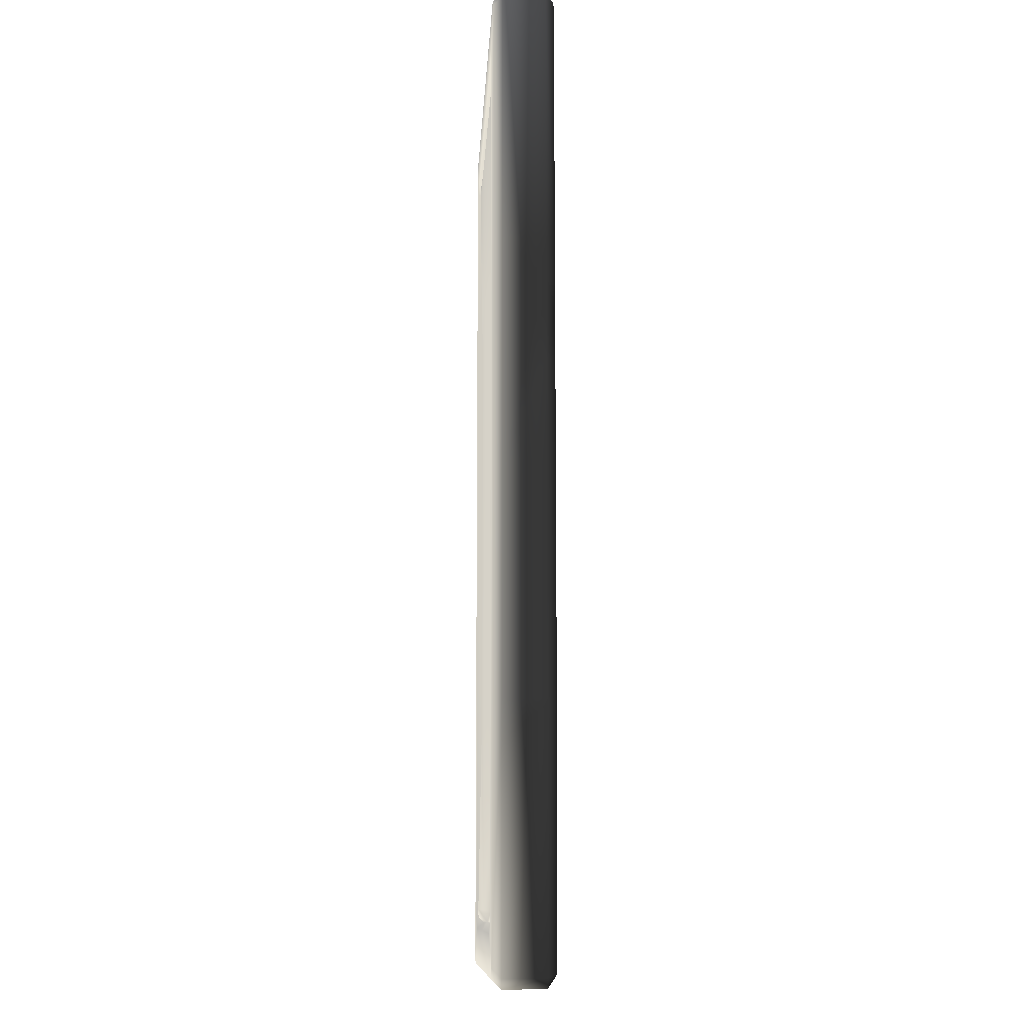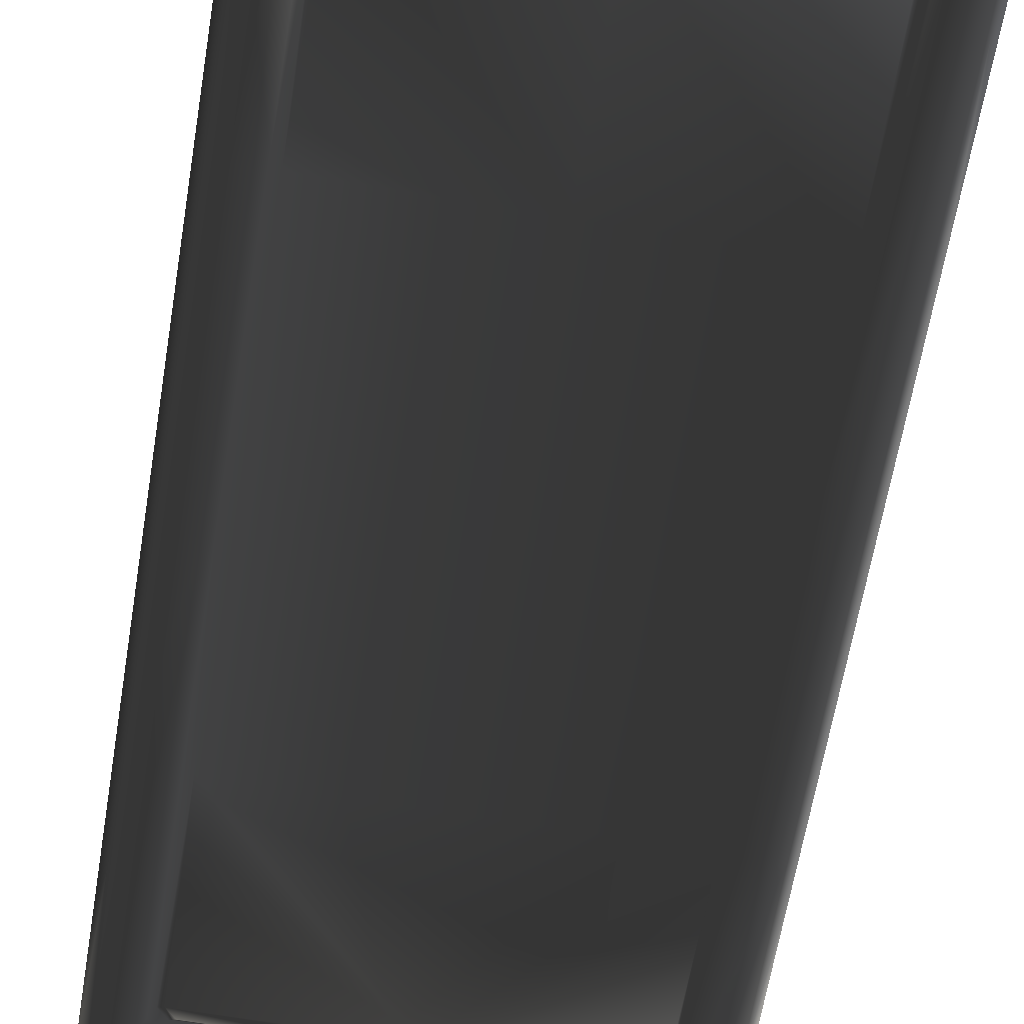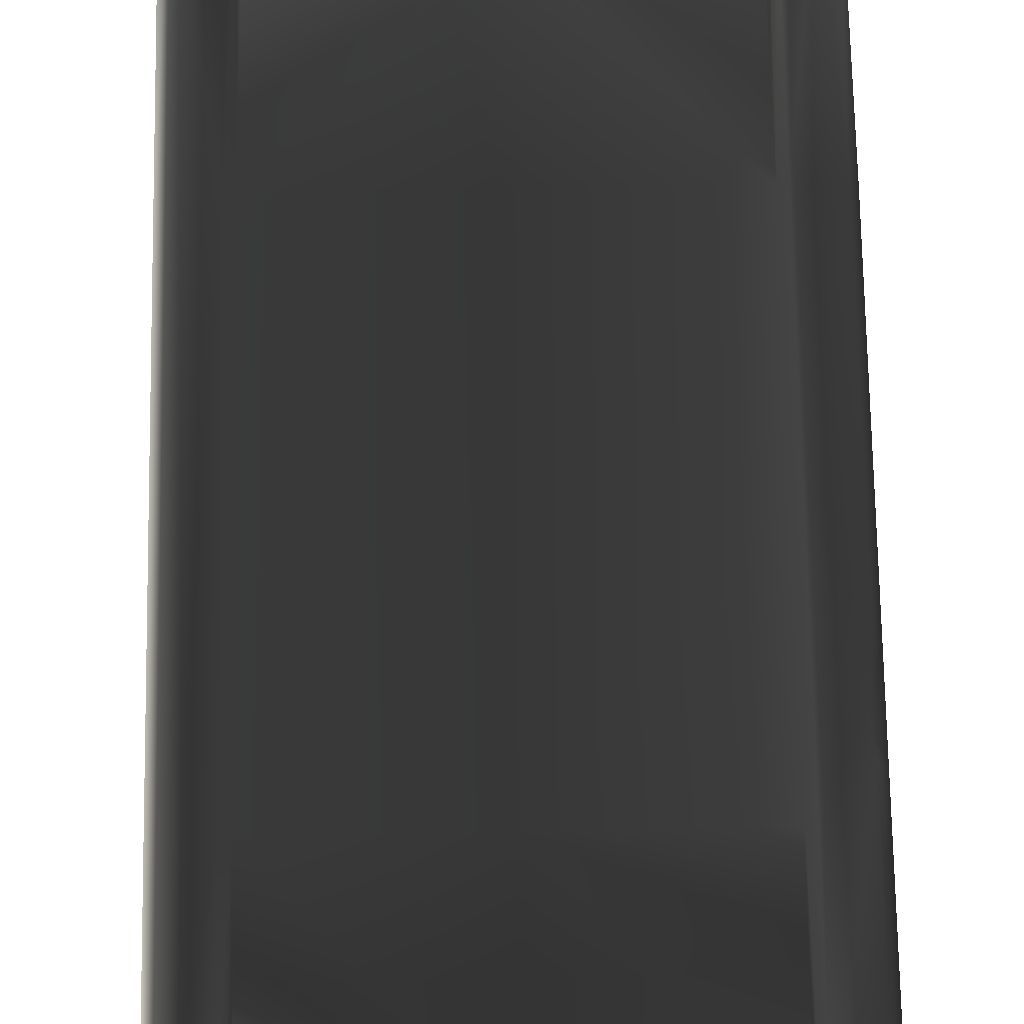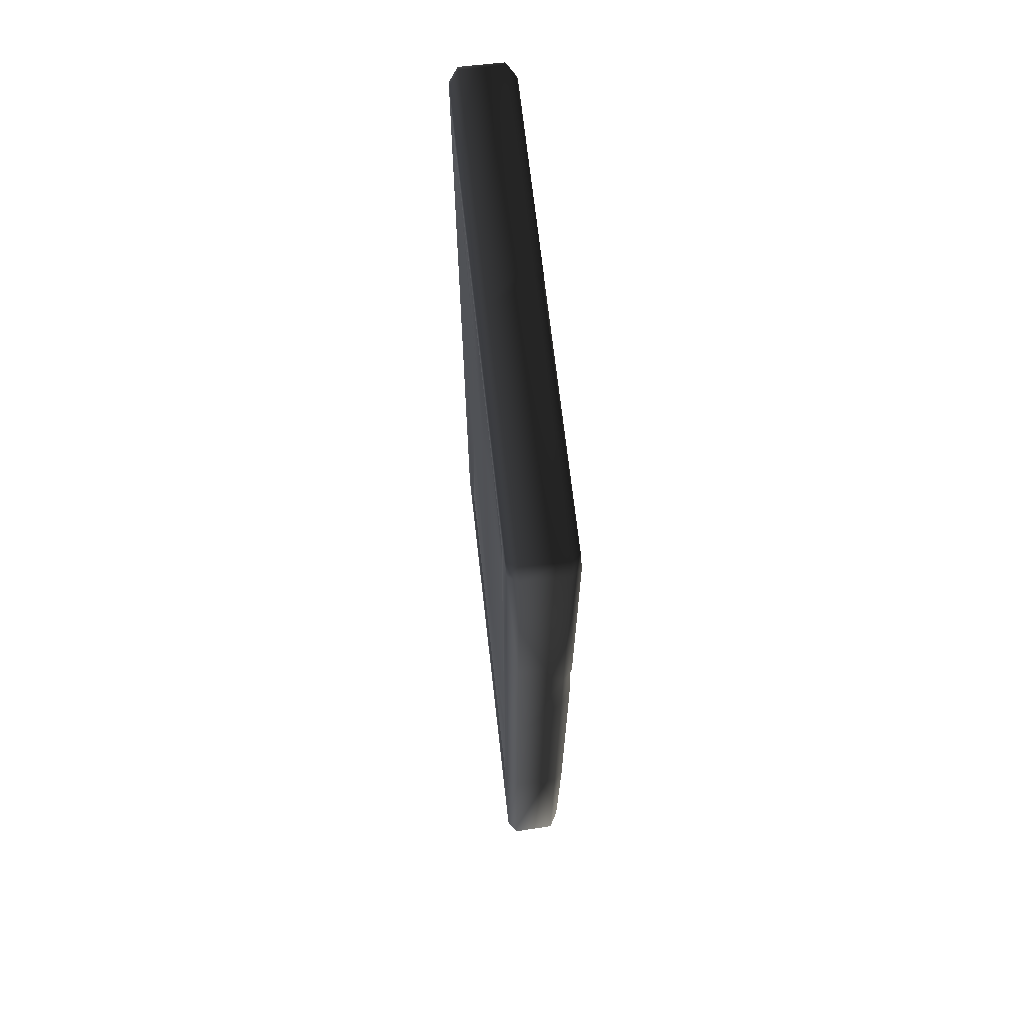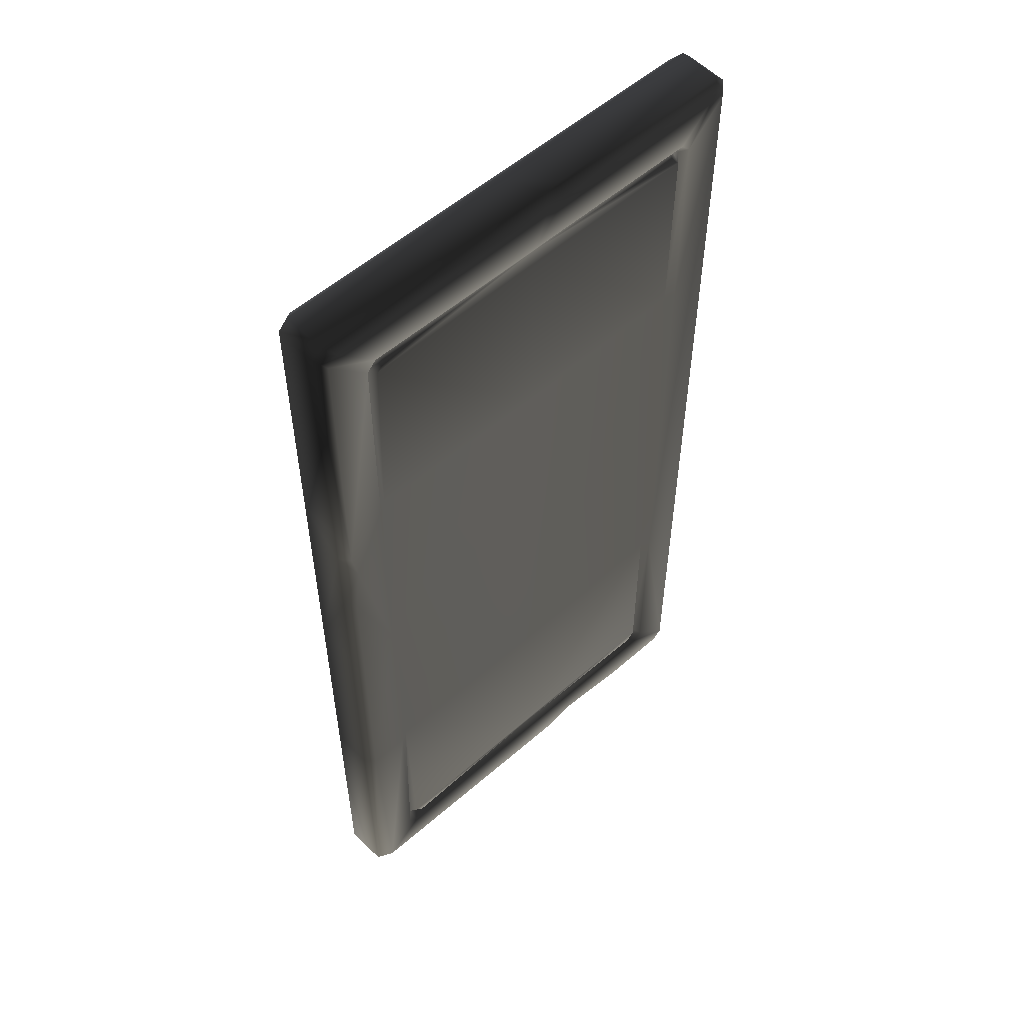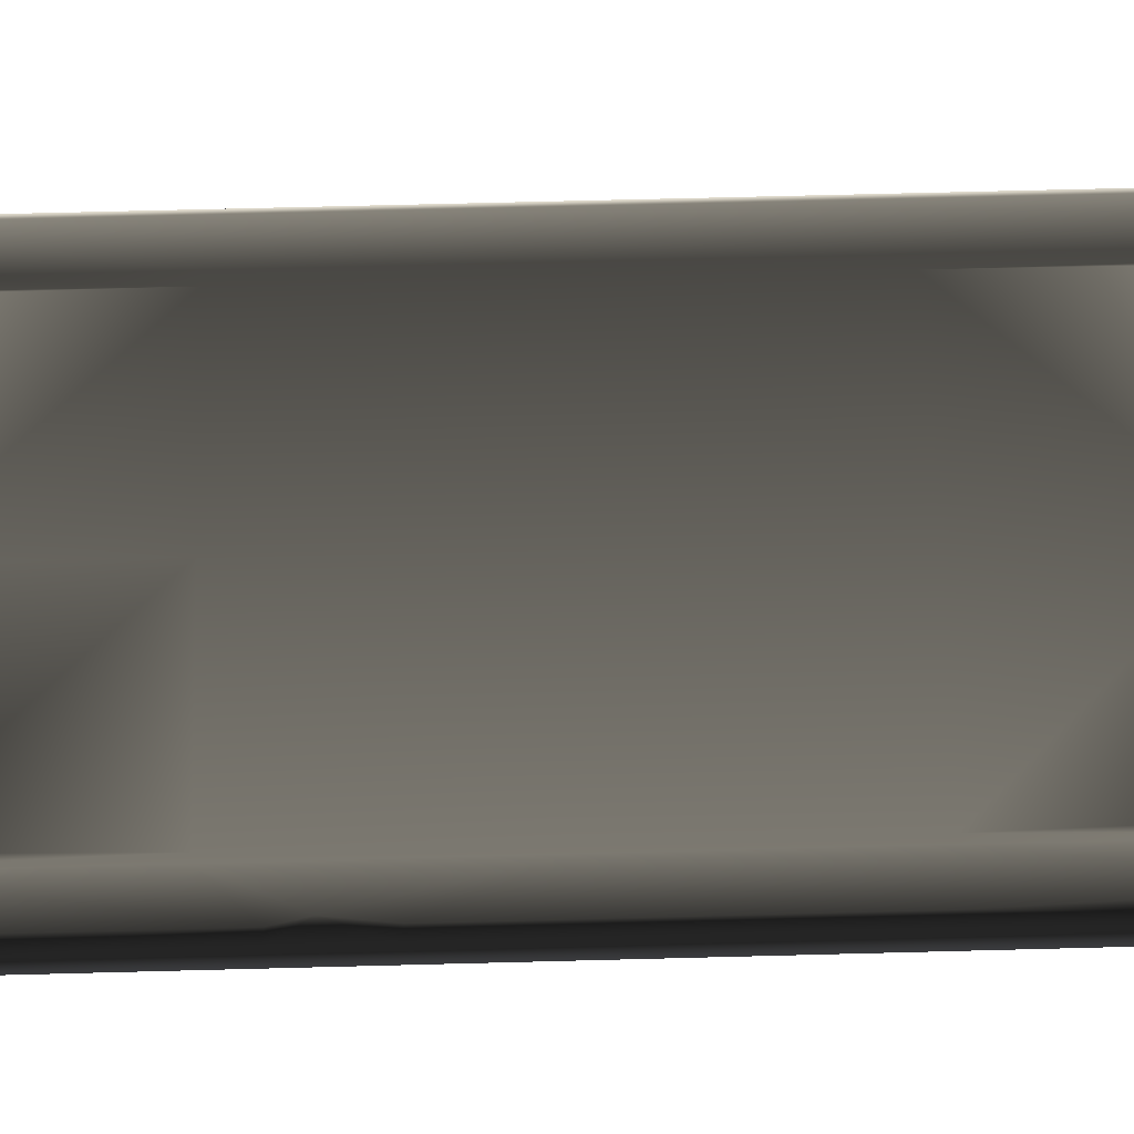
<metadata>
{"format":"obj","ext":"obj","renderer":"f3d","projection":"perspective","resolution":1024,"background":"white","views":[{"elev":-11.1,"azim":-92.8,"up":"+Y"},{"elev":-64.7,"azim":170.4,"up":"+Z"},{"elev":73.9,"azim":179.0,"up":"+Z"},{"elev":68.9,"azim":-96.4,"up":"+Y"},{"elev":55.2,"azim":-42.8,"up":"+Y"},{"elev":66.6,"azim":-91.5,"up":"+Z"}]}
</metadata>
<code>
v -0.9933 -1.988 0.0875
v -0.96 -2.029 -0.0875
v -1 -1.989 -0.0875
v -0.9573 -2.029 0.08562
v -0.9225 -1.992 -0.125
v -1 -1.989 -0.0875
v -0.96 -2.029 -0.0875
v -0.9625 -1.952 -0.125
v -1 -0.9482 -0.0875
v -0.8002 -1.79 -0.125
v -0.7602 -1.83 -0.125
v 7.847e-07 -1.83 -0.125
v 2.02e-06 -1.794 -0.1048
v -0.7377 -1.806 -0.09136
v 0.7377 -1.806 -0.09136
v -0.7765 -1.767 -0.09136
v 0.7152 -1.782 -0.1182
v 0.7529 -1.745 -0.1182
v 7.422e-07 -1.745 -0.1182
v 0.7647 -0.9482 -0.1048
v -0.7529 -1.745 -0.1182
v -0.7647 -0.9482 -0.1048
v -0.8002 -0.9482 -0.125
v -0.7152 -1.782 -0.1182
v 0.7765 -1.767 -0.09136
v 0.8002 -1.79 -0.125
v 0.8002 -0.02933 -0.125
v 0.9625 -1.952 -0.125
v 0.7602 -1.83 -0.125
v 0.7647 -0.02933 -0.1048
v 7.422e-07 -0.9482 -0.1182
v 7.421e-07 0.8895 -0.1182
v -0.7647 0.8895 -0.1048
v -0.7647 -0.02933 -0.1048
v -0.8002 1.731 -0.125
v -0.8002 -0.02933 -0.125
v -0.9625 1.893 -0.125
v -0.7765 1.708 -0.09136
v -0.7602 1.771 -0.125
v -0.7377 1.747 -0.09136
v -0.9225 1.933 -0.125
v 0.1888 1.933 -0.125
v -0.7529 1.686 -0.1182
v 7.421e-07 1.686 -0.1182
v 2.02e-06 1.735 -0.1048
v -0.7152 1.724 -0.1182
v 7.846e-07 1.771 -0.125
v 0.9225 1.933 -0.125
v 0.7602 1.771 -0.125
v 0.7377 1.747 -0.09136
v 0.8002 1.731 -0.125
v 0.7765 1.708 -0.09136
v 0.9625 1.893 -0.125
v 0.7529 1.686 -0.1182
v 0.7152 1.724 -0.1182
v 0.7647 0.8895 -0.1048
v 0.8002 0.8895 -0.125
v 0.9625 0.8895 -0.125
v 1 1.931 -0.0875
v 1 0.8895 -0.0875
v 1 -0.02933 -0.0875
v 0.9625 -0.02933 -0.125
v 1 -0.9482 -0.0875
v 0.9625 -0.9482 -0.125
v 1 -1.989 -0.0875
v 0.9225 -1.992 -0.125
v 0.96 -2.029 0.0875
v 1 -1.989 -0.0875
v 0.96 -2.029 -0.0875
v 1 -1.989 0.0875
v 0.3912 -2.029 0.0875
v 1.912e-06 -2.029 -0.0875
v 0.248 -2.029 0.06244
v 0.1019 -2.029 0.0875
v 8.131e-07 -2.029 0.0875
v -0.9573 -2.029 0.08562
v -0.96 -2.029 -0.0875
v 0.9625 -1.952 -0.125
v 0.96 -2.029 -0.0875
v 1 -1.989 -0.0875
v 0.9225 -1.992 -0.125
v -0.9225 -1.992 -0.125
v 1.912e-06 -2.029 -0.0875
v -0.96 -2.029 -0.0875
v -0.96 1.971 0.0875
v -1 1.931 -0.0875
v -0.96 1.971 -0.0875
v -1 1.931 0.0875
v -1 0.8895 -0.0875
v -1 0.8895 0.0875
v -1 0.7216 0.0875
v -1 -0.02933 -0.0875
v -1 0.385 0.0875
v -1 -0.02933 0.0875
v -1 -0.9482 -0.0875
v -1 -0.9482 0.0875
v -1 -1.989 -0.0875
v -0.9933 -1.988 0.0875
v -0.96 1.971 -0.0875
v -1 1.931 -0.0875
v -1 0.8895 -0.0875
v -0.9625 -0.02933 -0.125
v -1 -0.02933 -0.0875
v -0.9625 -0.9482 -0.125
v 1 1.931 0.0875
v 0.96 1.971 -0.0875
v 1 1.931 -0.0875
v 0.96 1.971 0.0875
v 0.1917 1.971 -0.0875
v 0.155 1.971 0.07837
v 1.912e-06 1.971 -0.0875
v 0.08603 1.971 0.0875
v -0.96 1.971 -0.0875
v -0.96 1.971 0.0875
v 0.9225 1.933 -0.125
v 1 1.931 -0.0875
v 0.96 1.971 -0.0875
v 0.1917 1.971 -0.0875
v 0.1888 1.933 -0.125
v 1.912e-06 1.971 -0.0875
v -0.9225 1.933 -0.125
v -0.96 1.971 -0.0875
v 0.9625 1.893 -0.125
v -0.9933 -1.988 0.0875
v -0.929 -1.975 0.125
v -0.9573 -2.029 0.08562
v -0.9625 -0.9482 0.125
v -1 -0.9482 0.0875
v -0.8002 -0.9482 0.125
v -0.8002 -1.79 0.125
v -0.7647 -0.9482 0.1048
v -0.7765 -1.767 0.09136
v -0.7529 -1.745 0.1182
v -0.7377 -1.806 0.09136
v -0.7602 -1.83 0.125
v 1.94e-06 -1.992 0.125
v 8.131e-07 -2.029 0.0875
v 0.1019 -2.029 0.0875
v -0.9573 -2.029 0.08562
v 1.94e-06 -1.83 0.125
v -0.7647 -0.02933 0.1048
v 1.983e-06 0.8895 0.1182
v 1.983e-06 -0.9482 0.1182
v 0.7647 0.8895 0.1048
v 0.7647 -0.9482 0.1048
v 0.8002 -0.9482 0.125
v 0.7765 -1.767 0.09136
v 2.067e-06 -1.794 0.1048
v -0.7152 -1.782 0.1182
v 0.7602 -1.83 0.125
v 0.2974 -1.958 0.125
v 0.6132 -1.992 0.125
v 0.3912 -2.029 0.0875
v 0.248 -2.029 0.06244
v 0.7377 -1.806 0.09136
v 0.8002 -1.79 0.125
v 0.137 -1.992 0.125
v 0.7529 -1.745 0.1182
v 1.983e-06 -1.745 0.1182
v 0.7152 -1.782 0.1182
v 0.9625 -1.952 0.125
v 0.9225 -1.992 0.125
v 0.96 -2.029 0.0875
v 1 -1.989 0.0875
v 0.9625 -0.02933 0.125
v 1 -0.02933 0.0875
v 1 0.8895 0.0875
v 1 -0.9482 0.0875
v 1 -1.989 0.0875
v 0.9625 1.893 0.125
v 1 1.931 0.0875
v 0.96 1.971 0.0875
v 0.9225 1.933 0.125
v 0.139 1.933 0.125
v 0.155 1.971 0.07837
v 0.7602 1.771 0.125
v 1.94e-06 1.771 0.125
v 0.7377 1.747 0.09136
v 0.7765 1.708 0.09136
v 2.067e-06 1.735 0.1048
v 0.7529 1.686 0.1182
v 1.983e-06 1.686 0.1182
v -0.7529 1.686 0.1182
v 0.8002 1.731 0.125
v 0.8002 0.8895 0.125
v -0.7152 1.724 0.1182
v 0.7152 1.724 0.1182
v -0.7765 1.708 0.09136
v -0.7647 0.8895 0.1048
v -0.8002 0.8895 0.125
v -0.8002 1.731 0.125
v -0.9625 0.7145 0.125
v -0.9625 1.893 0.125
v -1 1.931 0.0875
v -1 0.8895 0.0875
v -1 0.7216 0.0875
v -0.7377 1.747 0.09136
v -0.7602 1.771 0.125
v -0.9369 0.5915 0.125
v -1 0.385 0.0875
v -0.9625 0.3814 0.125
v -1 -0.02933 0.0875
v -0.8002 -0.02933 0.125
v -0.9225 1.933 0.125
v -0.96 1.971 0.0875
v 0.05885 1.923 0.125
v -0.96 1.971 0.0875
v 0.08603 1.971 0.0875
v 1 -0.02933 0.0875
v 1 0.8895 -0.0875
v 1 -0.02933 -0.0875
v 1 0.8895 0.0875
v 1 -0.9482 0.0875
v 1 -0.9482 -0.0875
v 1 -1.989 0.0875
v 1 -1.989 -0.0875
v 1 1.931 -0.0875
v 1 1.931 0.0875
g Platform_Long_(85)_4603_29
f 1 3 2
f 2 4 1
f 5 7 6
f 6 8 5
f 8 6 9
f 5 8 10
f 10 11 5
f 5 11 12
f 13 12 11
f 11 14 13
f 14 11 10
f 12 13 15
f 10 16 14
f 17 15 13
f 18 17 13
f 15 17 18
f 13 19 18
f 20 18 19
f 21 19 13
f 19 21 22
f 21 16 22
f 23 22 16
f 16 10 23
f 13 24 21
f 16 21 24
f 24 14 16
f 13 14 24
f 20 25 18
f 18 25 15
f 26 25 20
f 20 27 26
f 28 26 27
f 29 15 25
f 25 26 29
f 27 20 30
f 31 30 20
f 22 31 19
f 19 31 20
f 30 31 32
f 33 32 31
f 31 34 33
f 31 22 34
f 35 33 34
f 34 36 35
f 22 23 36
f 36 34 22
f 37 35 36
f 35 38 33
f 38 35 39
f 39 40 38
f 41 39 35
f 35 37 41
f 39 41 42
f 43 38 40
f 33 38 43
f 33 43 44
f 44 32 33
f 45 44 43
f 43 46 45
f 46 40 45
f 40 46 43
f 47 45 40
f 40 39 47
f 42 47 39
f 47 42 48
f 48 49 47
f 45 47 49
f 49 50 45
f 50 49 51
f 51 52 50
f 53 51 49
f 49 48 53
f 54 44 45
f 45 55 54
f 52 54 55
f 55 50 52
f 45 50 55
f 54 52 56
f 57 56 52
f 52 51 57
f 54 56 32
f 32 44 54
f 58 57 51
f 51 53 58
f 32 56 30
f 27 30 56
f 56 57 27
f 58 53 59
f 59 60 58
f 58 60 61
f 62 27 57
f 57 58 62
f 61 62 58
f 62 61 63
f 63 64 62
f 27 62 64
f 64 63 65
f 27 64 28
f 65 28 64
f 26 28 66
f 66 29 26
f 29 66 5
f 5 12 29
f 15 29 12
f 67 69 68
f 68 70 67
f 71 69 67
f 71 72 69
f 73 72 71
f 74 72 73
f 75 72 74
f 72 75 76
f 76 77 72
f 78 80 79
f 79 81 78
f 82 81 79
f 79 83 82
f 82 83 84
f 85 87 86
f 86 88 85
f 88 86 89
f 89 90 88
f 90 89 91
f 91 89 92
f 92 93 91
f 93 92 94
f 94 92 95
f 95 96 94
f 96 95 97
f 97 98 96
f 37 100 99
f 101 100 37
f 101 37 102
f 102 103 101
f 103 102 104
f 104 9 103
f 23 104 102
f 36 102 37
f 102 36 23
f 99 41 37
f 104 23 10
f 9 104 8
f 10 8 104
f 105 107 106
f 106 108 105
f 108 106 109
f 109 110 108
f 111 110 109
f 111 112 110
f 112 111 113
f 113 114 112
f 115 117 116
f 118 117 115
f 115 119 118
f 119 120 118
f 120 119 121
f 121 122 120
f 116 123 115
f 124 126 125
f 124 125 127
f 127 128 124
f 129 127 125
f 125 130 129
f 131 129 130
f 130 132 131
f 131 132 133
f 133 132 134
f 135 134 132
f 132 130 135
f 130 125 135
f 135 125 136
f 137 136 125
f 136 137 138
f 125 139 137
f 136 140 135
f 134 135 140
f 129 131 141
f 142 141 131
f 131 143 142
f 144 142 143
f 143 145 144
f 146 144 145
f 146 145 147
f 140 148 134
f 133 149 148
f 149 134 148
f 148 140 150
f 140 151 150
f 150 151 152
f 153 152 151
f 153 151 154
f 150 155 148
f 156 147 155
f 155 150 156
f 147 156 146
f 154 151 157
f 154 157 138
f 140 157 151
f 158 147 145
f 158 159 148
f 159 158 145
f 148 160 158
f 148 155 160
f 147 158 160
f 160 155 147
f 161 156 150
f 150 162 161
f 162 152 153
f 153 163 162
f 162 163 164
f 164 161 162
f 161 146 156
f 146 161 165
f 166 165 161
f 165 166 167
f 161 168 166
f 161 169 168
f 146 165 170
f 167 170 165
f 167 171 170
f 170 171 172
f 172 173 170
f 174 173 172
f 172 175 174
f 176 173 174
f 176 174 177
f 178 176 177
f 176 178 179
f 177 180 178
f 181 179 178
f 180 182 181
f 144 181 182
f 144 179 181
f 183 182 180
f 184 179 144
f 173 176 184
f 179 184 176
f 184 170 173
f 170 184 185
f 144 185 184
f 180 186 183
f 181 187 180
f 178 187 181
f 187 178 180
f 188 183 186
f 183 188 189
f 183 189 142
f 182 142 144
f 142 182 183
f 190 189 188
f 188 191 190
f 192 190 191
f 191 193 192
f 192 193 194
f 194 195 192
f 192 195 196
f 191 188 197
f 186 197 188
f 197 198 191
f 193 191 198
f 198 197 180
f 180 197 186
f 190 192 199
f 192 196 199
f 199 196 200
f 199 200 201
f 201 200 202
f 201 202 128
f 203 199 201
f 190 199 203
f 198 204 193
f 194 193 204
f 204 205 194
f 203 201 127
f 128 127 201
f 180 177 198
f 204 198 177
f 177 206 204
f 207 204 206
f 206 208 207
f 175 208 206
f 174 175 206
f 177 174 206
f 127 129 203
f 141 203 129
f 203 141 189
f 189 190 203
f 142 189 141
f 209 211 210
f 210 212 209
f 211 209 213
f 213 214 211
f 214 213 215
f 215 216 214
f 212 210 217
f 217 218 212
f 131 133 159
f 148 159 133
f 159 143 131
f 145 143 159
f 134 149 133
f 150 152 162
f 138 157 136
f 140 136 157
f 144 146 185
f 170 185 146

</code>
